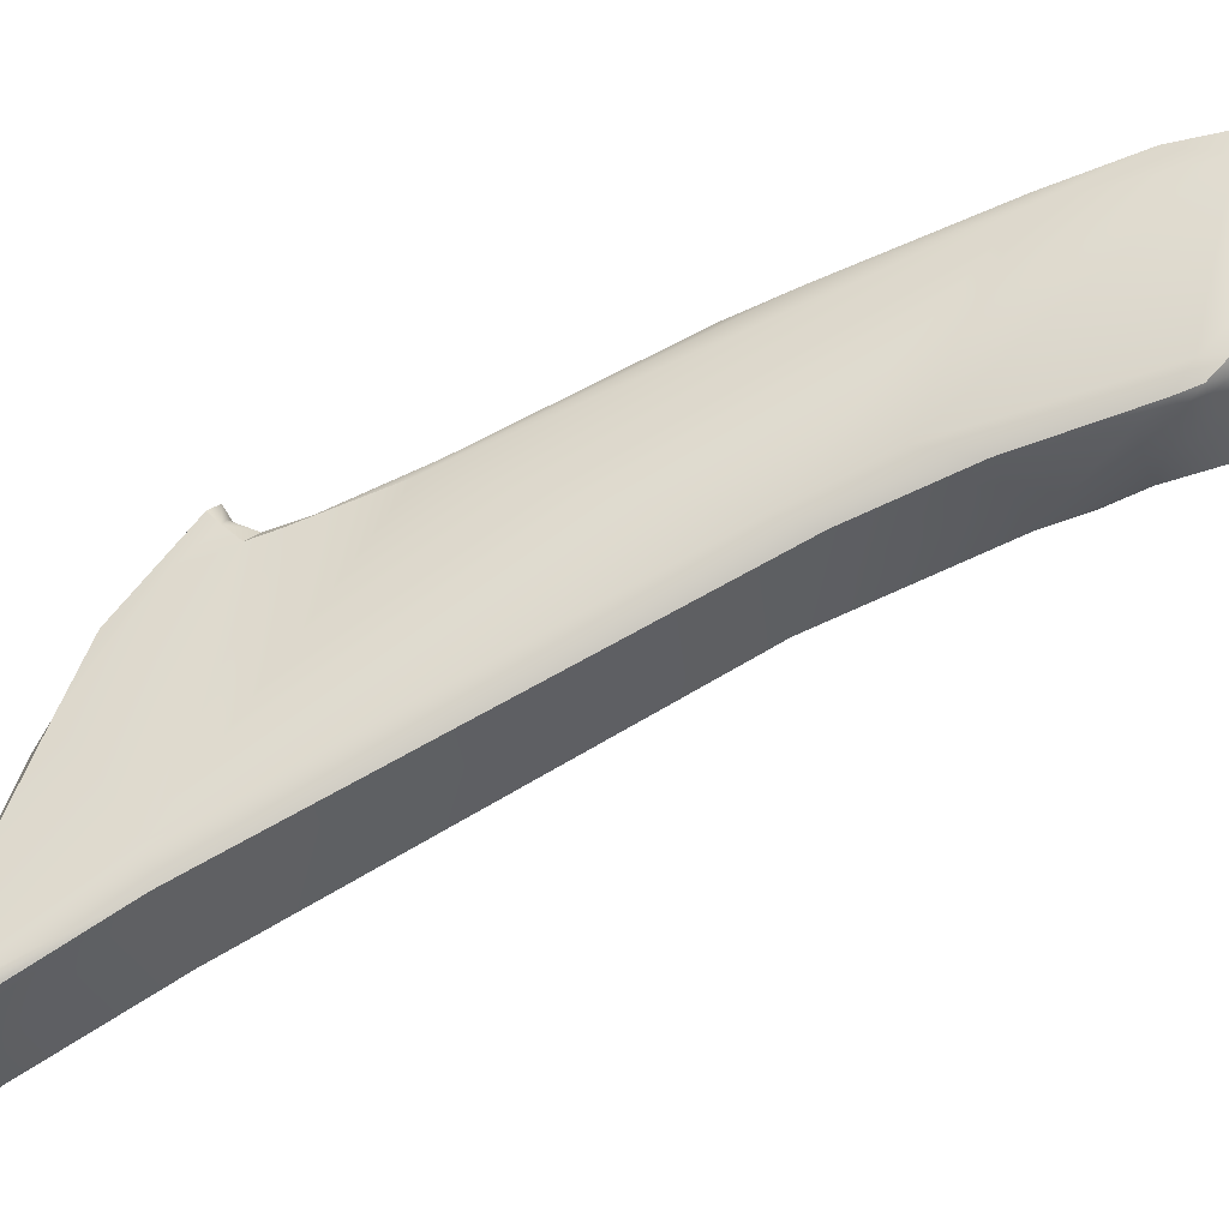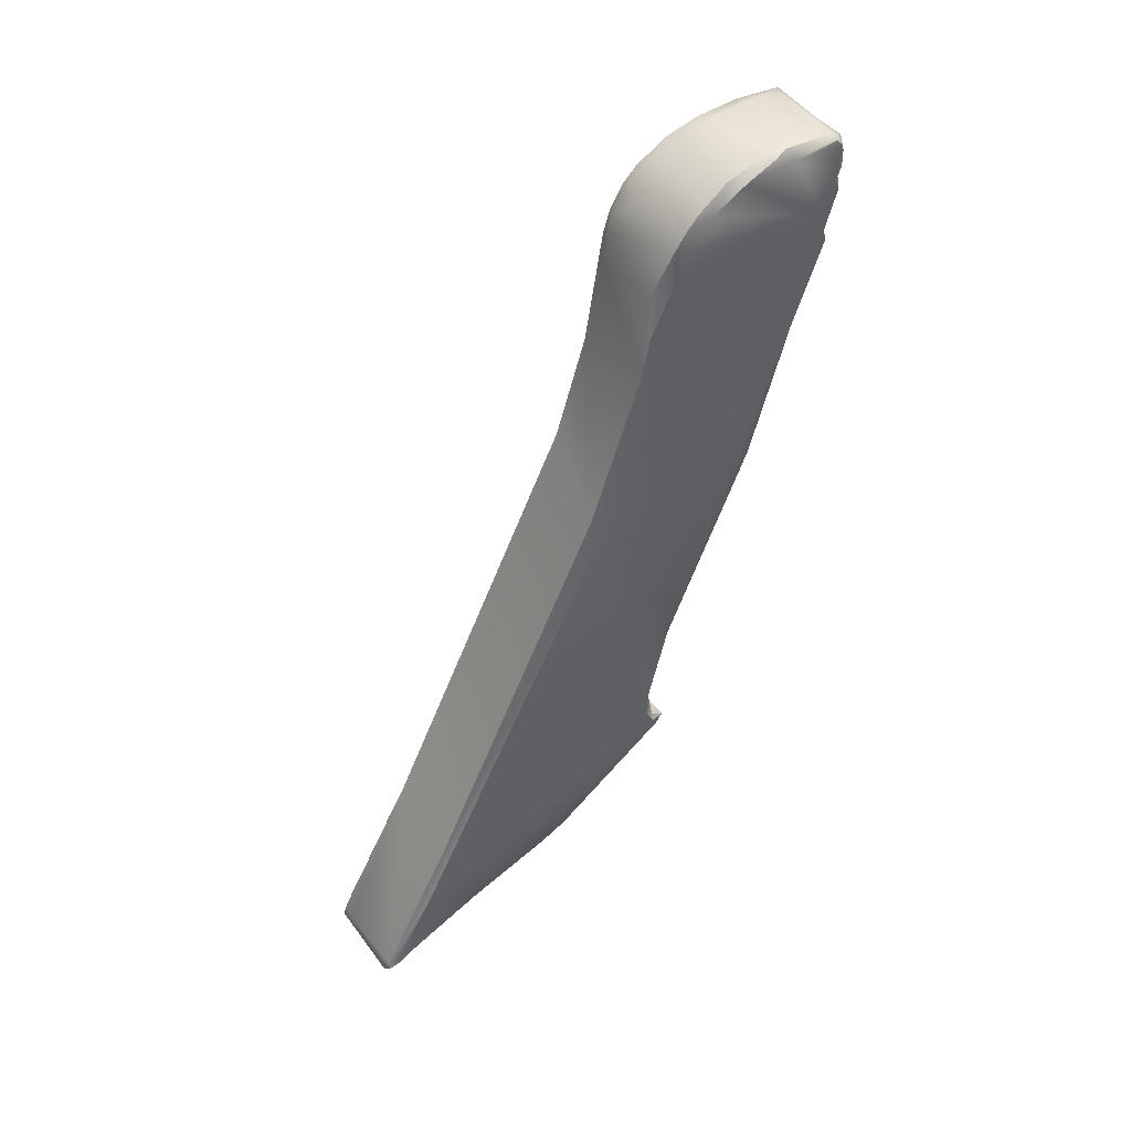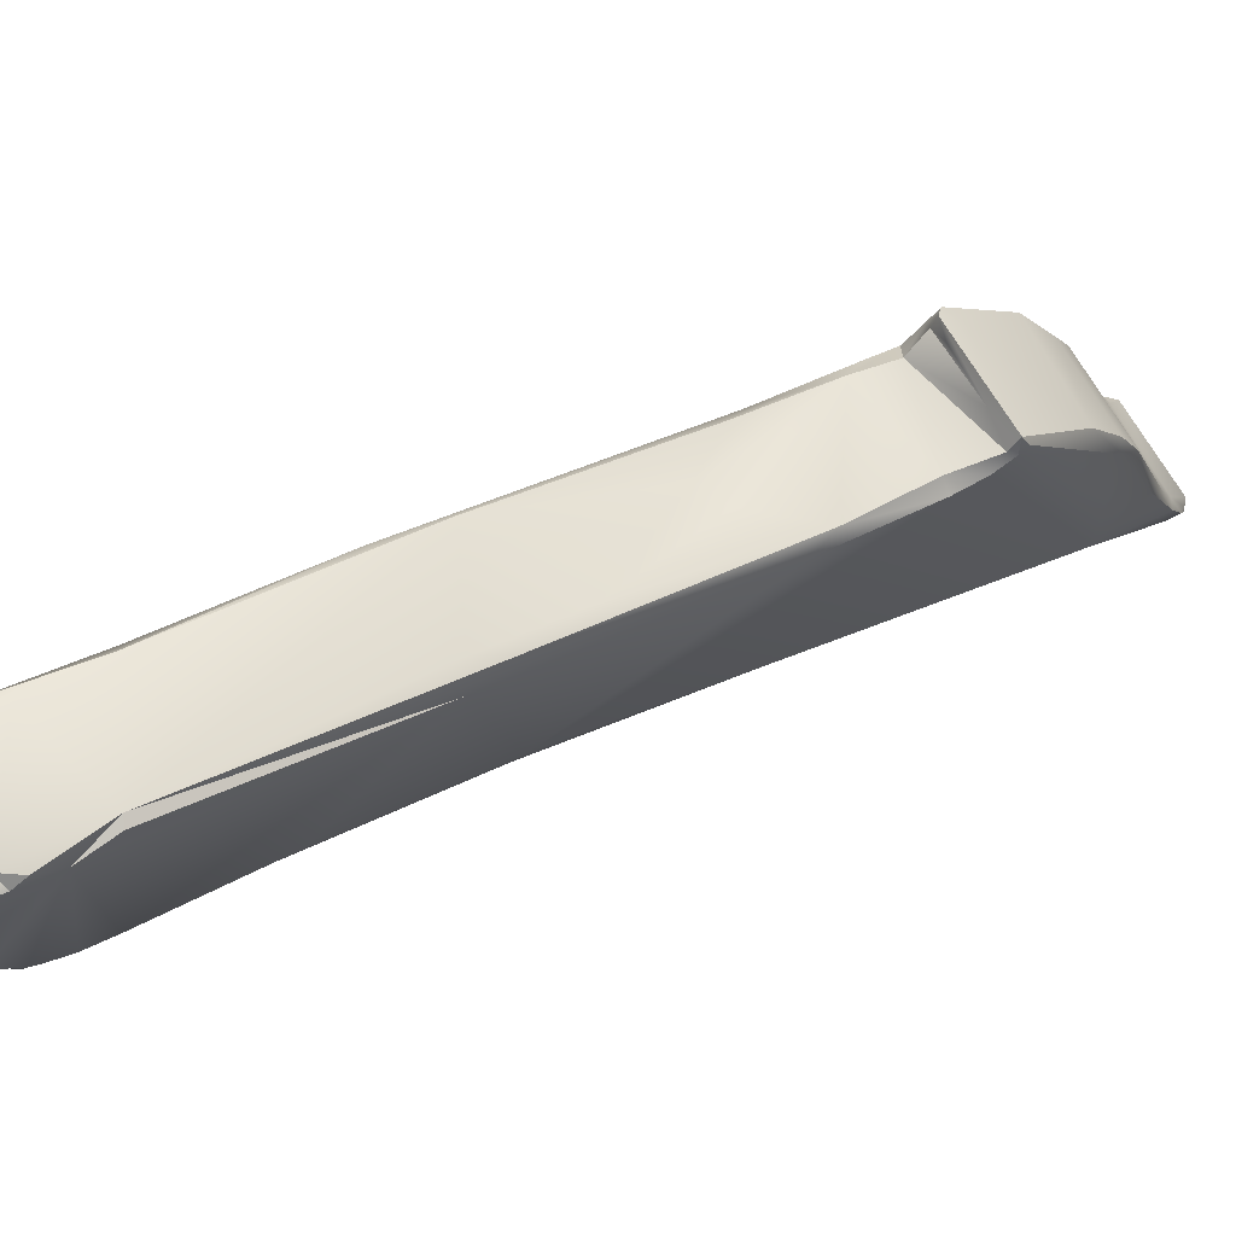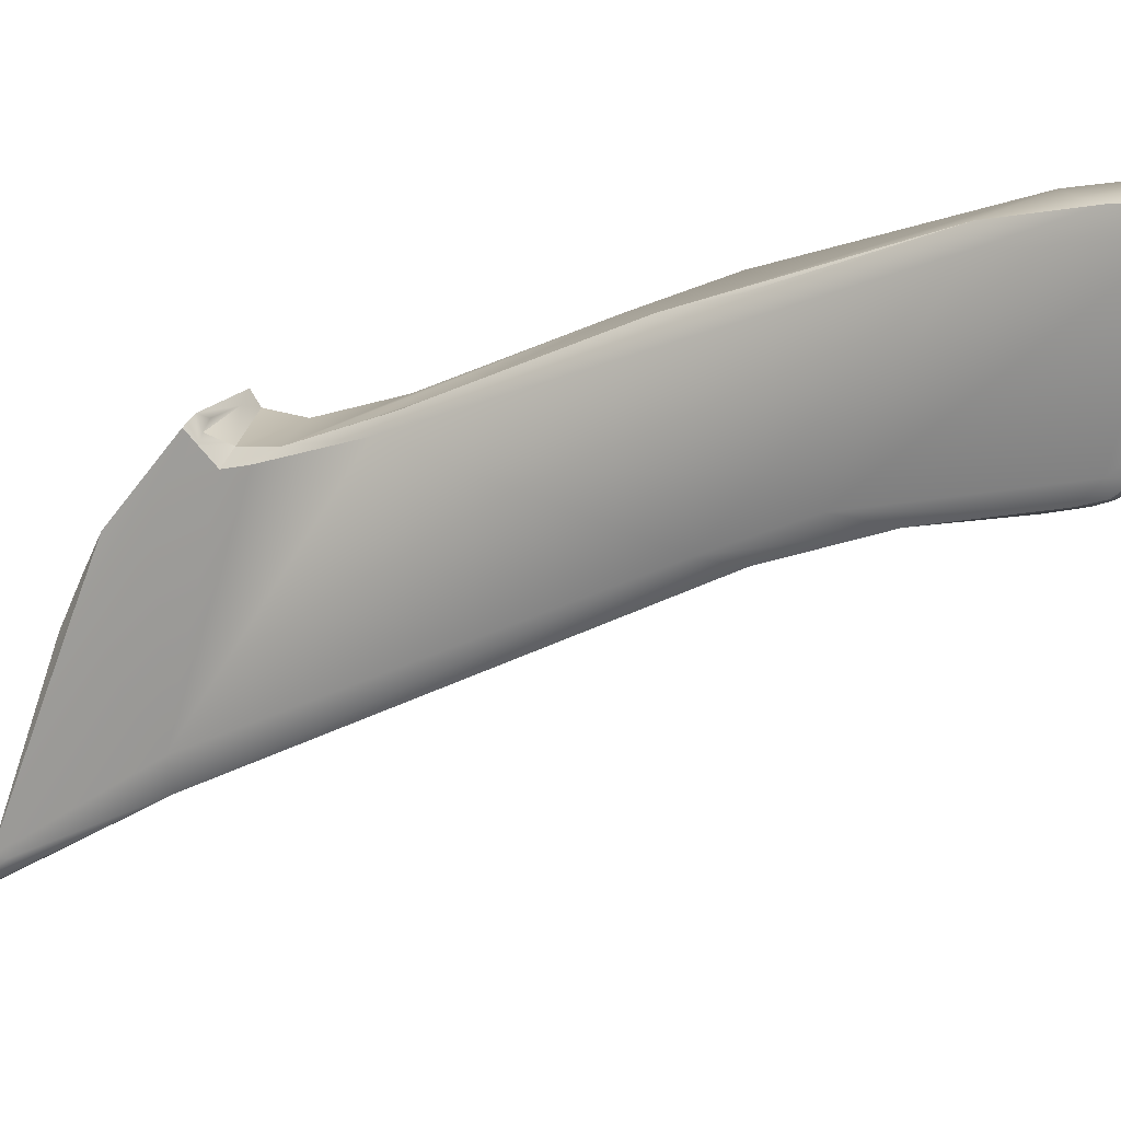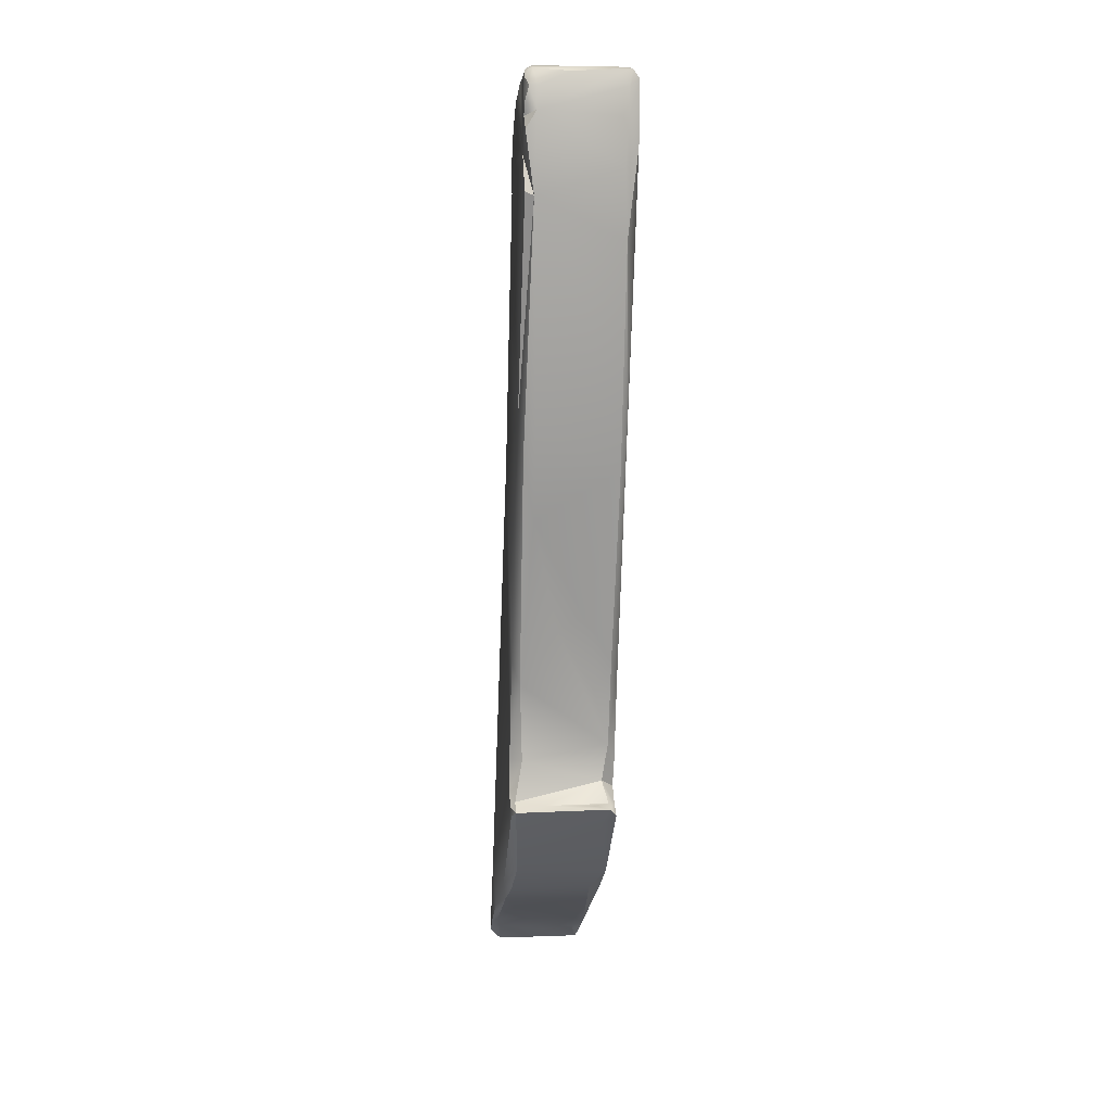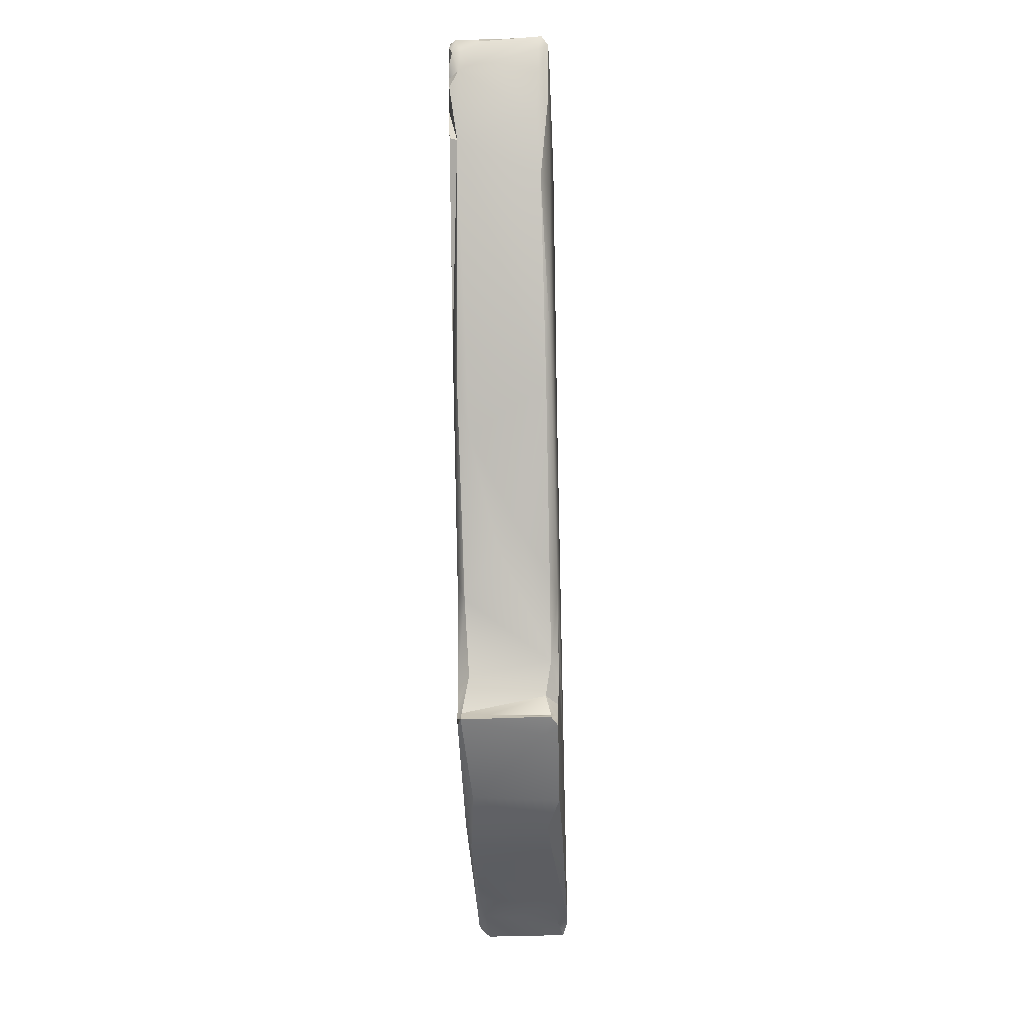
<metadata>
{"format":"obj","ext":"obj","renderer":"f3d","projection":"perspective","resolution":1024,"background":"white","views":[{"elev":-32.8,"azim":-76.1,"up":"+Y"},{"elev":45.9,"azim":55.2,"up":"+Z"},{"elev":71.3,"azim":60.5,"up":"+Y"},{"elev":13.8,"azim":-71.3,"up":"+Y"},{"elev":0.0,"azim":174.9,"up":"+Z"},{"elev":-17.0,"azim":-177.0,"up":"+Z"}]}
</metadata>
<code>
v -0.5735 -109.6 1540
v -0.6497 -109.2 1540
v -0.6493 -109.2 1540
v -0.5856 -109.5 1540
v -0.6395 -109.5 1540
v -0.6465 -106.7 1541
v -0.6318 -105.9 1541
v -0.6525 -108 1542
v -0.6547 -105.4 1542
v -0.6442 -105 1542
v -0.6497 -104.8 1542
v -0.6564 -105.1 1543
v -0.6432 -105.2 1542
v -0.6564 -104.8 1544
v -0.6447 -105.7 1547
v -0.6123 -103.3 1547
v -0.6484 -105.2 1548
v -0.6461 -102.9 1549
v -0.4694 -102.4 1550
v -0.6423 -104.7 1550
v -0.6021 -104.7 1551
v -0.6385 -102.5 1550
v -0.629 -104.1 1551
v -0.6537 -102.7 1551
v -0.6451 -102.4 1551
v -0.6329 -102.7 1551
v -0.6289 -103.2 1551
v -0.4848 -109.2 1540
v -0.47 -108.7 1540
v -0.5502 -109.6 1540
v -0.3676 -109.6 1540
v -0.4479 -106.4 1541
v -0.486 -106.9 1541
v -0.5543 -108.4 1542
v -0.472 -104.9 1542
v -0.5543 -104.7 1542
v -0.5543 -104.9 1542
v -0.3461 -104.8 1542
v -0.4748 -105 1542
v -0.5543 -105 1543
v -0.3467 -104.7 1544
v -0.5543 -104.6 1544
v -0.1672 -104.4 1545
v -0.5543 -103.5 1547
v -0.4589 -105.8 1547
v -0.4888 -105.3 1549
v -0.5236 -102.6 1549
v -0.3846 -105.1 1550
v -0.5511 -105 1550
v -0.5487 -104.9 1551
v -0.4091 -105 1550
v -0.4263 -104.9 1551
v -0.4557 -104.8 1551
v -0.3407 -104.7 1551
v -0.2251 -104.9 1551
v -0.5147 -102.3 1551
v -0.5476 -104.1 1551
v -0.5508 -103.6 1551
v -0.39 -104.4 1551
v -0.3946 -103.9 1551
v -0.5503 -104.5 1551
v -0.4418 -104.7 1551
v -0.5084 -102.3 1551
v -0.5543 -102.4 1551
v -0.3864 -102.3 1551
v -0.3428 -102.5 1551
v -0.4257 -102.8 1551
v -0.5515 -103 1551
v -0.3783 -103.5 1551
v 0.5905 -109.6 1540
v 0.6226 -109.2 1540
v 0.7491 -109.1 1540
v 0.6859 -108.7 1540
v 0.684 -109.5 1540
v 0.7142 -109.6 1540
v 0.6331 -109.6 1540
v 0.7461 -109.5 1540
v 0.6859 -109.6 1540
v 0.7482 -109.4 1540
v 0.4988 -107.5 1540
v 0.7493 -108.1 1540
v 0.7493 -108.8 1541
v 0.6324 -106.4 1541
v 0.7363 -106.5 1541
v 0.6859 -106.8 1541
v 0.6859 -108.5 1542
v 0.5918 -105.8 1541
v 0.6859 -104.7 1542
v 0.3043 -104.8 1542
v 0.7376 -104.8 1542
v 0.7493 -104.9 1542
v 0.6859 -104.9 1542
v 0.5905 -104.9 1543
v 0.7493 -105 1542
v 0.7493 -105 1543
v 0.6381 -104.6 1544
v 0.7434 -104.7 1544
v 0.1759 -104.3 1545
v 0.5248 -103.7 1546
v 0.7448 -105.8 1547
v 0.6859 -106 1547
v 0.5438 -103.3 1547
v 0.6801 -103.5 1547
v 0.7445 -103.5 1547
v 0.7453 -105.1 1549
v 0.6859 -105.3 1549
v 0.6813 -105.2 1549
v 0.5408 -105.1 1550
v 0.6203 -102.5 1550
v 0.7302 -102.5 1550
v 0.2702 -104.9 1551
v 0.5497 -104.8 1551
v 0.7276 -104.8 1550
v 0.7438 -104.7 1551
v 0.6859 -104.9 1551
v 0.6859 -104.7 1551
v 0.7462 -102.6 1550
v 0.7314 -102.4 1551
v 0.7459 -102.5 1551
v 0.6002 -102.3 1551
v 0.7415 -102.4 1551
v 0.7468 -102.5 1551
v 0.534 -104.4 1551
v 0.7423 -104.4 1551
v 0.7424 -103.9 1551
v 0.6272 -104.1 1551
v 0.1921 -104.7 1551
v 0.5803 -104.6 1551
v 0.6859 -104.5 1551
v 0.1868 -102.4 1551
v 0.5828 -102.3 1551
v 0.6918 -102.3 1551
v 0.7413 -102.4 1551
v 0.7482 -102.6 1551
v 0.6449 -102.4 1551
v 0.7287 -102.5 1551
v 0.6506 -102.5 1551
v 0.4861 -102.8 1551
v 0.7442 -103.1 1551
v 0.7175 -103.4 1551
v 0.6202 -103.6 1551
v 0.649 -103.2 1551
v -0.5735 -109.6 1540
v -0.5735 -109.6 1540
v -0.5735 -109.6 1540
v -0.6497 -109.2 1540
v -0.6497 -109.2 1540
v -0.6395 -109.5 1540
v -0.6465 -106.7 1541
v -0.6318 -105.9 1541
v -0.6318 -105.9 1541
v -0.6442 -105 1542
v -0.6497 -104.8 1542
v -0.6497 -104.8 1542
v -0.6564 -105.1 1543
v -0.6432 -105.2 1542
v -0.6432 -105.2 1542
v -0.6021 -104.7 1551
v -0.6385 -102.5 1550
v -0.6451 -102.4 1551
v -0.6451 -102.4 1551
v -0.6329 -102.7 1551
v -0.5502 -109.6 1540
v -0.4479 -106.4 1541
v -0.486 -106.9 1541
v -0.5543 -108.4 1542
v -0.5543 -104.7 1542
v -0.5543 -104.9 1542
v -0.4748 -105 1542
v -0.4748 -105 1542
v -0.4748 -105 1542
v -0.5543 -105 1543
v -0.5543 -104.6 1544
v -0.5543 -103.5 1547
v -0.4589 -105.8 1547
v -0.4888 -105.3 1549
v -0.5236 -102.6 1549
v -0.5236 -102.6 1549
v -0.5511 -105 1550
v -0.5487 -104.9 1551
v -0.5476 -104.1 1551
v -0.5508 -103.6 1551
v -0.5503 -104.5 1551
v -0.5543 -102.4 1551
v 0.5905 -109.6 1540
v 0.7491 -109.1 1540
v 0.7142 -109.6 1540
v 0.7142 -109.6 1540
v 0.7461 -109.5 1540
v 0.6859 -109.6 1540
v 0.7493 -108.8 1541
v 0.6324 -106.4 1541
v 0.6859 -106.8 1541
v 0.6859 -108.5 1542
v 0.5918 -105.8 1541
v 0.6859 -104.7 1542
v 0.6859 -104.7 1542
v 0.6859 -104.7 1542
v 0.6859 -104.7 1542
v 0.7376 -104.8 1542
v 0.7493 -104.9 1542
v 0.6859 -104.9 1542
v 0.6859 -104.9 1542
v 0.5905 -104.9 1543
v 0.7493 -105 1542
v 0.7493 -105 1543
v 0.6381 -104.6 1544
v 0.6859 -106 1547
v 0.6801 -103.5 1547
v 0.7445 -103.5 1547
v 0.6859 -105.3 1549
v 0.6813 -105.2 1549
v 0.6203 -102.5 1550
v 0.6203 -102.5 1550
v 0.6203 -102.5 1550
v 0.6203 -102.5 1550
v 0.7302 -102.5 1550
v 0.7302 -102.5 1550
v 0.6859 -104.9 1551
v 0.6859 -104.7 1551
v 0.7462 -102.6 1550
v 0.7314 -102.4 1551
v 0.7314 -102.4 1551
v 0.7459 -102.5 1551
v 0.7459 -102.5 1551
v 0.6002 -102.3 1551
v 0.7415 -102.4 1551
v 0.7424 -103.9 1551
v 0.6272 -104.1 1551
v 0.6859 -104.5 1551
v 0.1868 -102.4 1551
v 0.6918 -102.3 1551
v 0.7413 -102.4 1551
v 0.7287 -102.5 1551
v 0.7175 -103.4 1551
v 0.649 -103.2 1551
g grp1
f 1 30 4
f 28 2 29
f 2 33 29
f 28 143 5
f 1 4 148
f 30 34 4
f 28 5 2
f 3 146 148
f 34 148 4
f 34 3 148
f 165 6 32
f 149 146 8
f 165 147 6
f 3 8 146
f 3 34 8
f 7 32 6
f 9 150 149
f 149 8 9
f 88 35 36
f 11 150 9
f 11 9 10
f 35 151 153
f 35 153 36
f 152 167 154
f 167 152 37
f 152 39 37
f 13 10 9
f 9 8 13
f 13 8 12
f 152 156 39
f 157 40 169
f 157 155 40
f 14 12 8
f 14 42 40
f 155 14 40
f 8 34 15
f 44 42 14
f 8 15 14
f 14 15 18
f 16 44 14
f 18 16 14
f 16 47 44
f 18 15 17
f 15 46 17
f 18 177 16
f 18 17 24
f 46 49 17
f 19 178 22
f 18 159 177
f 19 22 56
f 17 20 24
f 20 23 24
f 20 21 23
f 17 49 20
f 49 50 20
f 20 50 21
f 21 61 23
f 24 159 18
f 25 159 24
f 22 160 56
f 63 56 160
f 24 23 27
f 23 58 27
f 57 58 23
f 23 61 57
f 26 25 24
f 64 63 160
f 161 162 184
f 27 26 24
f 68 27 58
f 162 27 68
f 184 162 68
f 31 163 144
f 71 70 145
f 185 31 144
f 80 29 33
f 31 166 163
f 145 28 71
f 85 33 164
f 85 164 83
f 87 151 35
f 89 196 167
f 38 167 37
f 89 167 38
f 38 37 89
f 89 168 170
f 93 171 172
f 172 41 98
f 41 173 43
f 41 172 173
f 41 43 98
f 101 45 166
f 34 175 15
f 43 173 174
f 175 46 15
f 109 174 178
f 106 48 176
f 48 179 176
f 48 51 179
f 108 48 106
f 19 109 178
f 51 180 179
f 51 52 180
f 158 180 53
f 53 180 52
f 158 62 183
f 62 158 53
f 54 62 53
f 55 53 52
f 54 53 55
f 111 52 51
f 111 55 52
f 127 54 55
f 112 55 111
f 55 112 127
f 120 56 63
f 19 56 120
f 181 59 60
f 181 60 182
f 182 60 69
f 59 126 60
f 60 141 69
f 126 141 60
f 59 183 62
f 59 181 183
f 62 127 59
f 127 62 54
f 120 63 65
f 65 63 64
f 184 67 66
f 130 120 65
f 130 65 64
f 231 184 66
f 68 182 69
f 184 68 67
f 68 69 67
f 67 69 138
f 70 71 74
f 76 31 185
f 74 75 70
f 185 187 76
f 29 73 28
f 73 29 80
f 73 71 28
f 71 72 77
f 72 71 73
f 186 82 79
f 73 81 72
f 186 81 82
f 76 78 31
f 78 166 31
f 74 71 77
f 74 77 75
f 188 189 190
f 76 187 78
f 189 186 79
f 189 79 190
f 80 33 85
f 73 80 85
f 73 193 81
f 78 86 166
f 190 191 194
f 79 191 190
f 193 84 81
f 193 192 84
f 81 84 82
f 164 151 87
f 164 87 83
f 192 195 84
f 89 170 92
f 196 89 92
f 35 88 87
f 195 197 90
f 195 90 84
f 84 200 91
f 84 91 82
f 200 198 91
f 201 199 202
f 202 204 94
f 202 94 201
f 91 205 82
f 93 172 96
f 93 203 171
f 82 205 95
f 94 204 206
f 207 206 204
f 95 100 82
f 191 100 194
f 208 194 100
f 98 96 172
f 100 95 97
f 97 206 207
f 86 101 166
f 98 43 99
f 96 98 99
f 103 96 99
f 97 207 209
f 43 174 99
f 100 97 104
f 97 209 104
f 101 176 45
f 109 103 102
f 102 174 109
f 99 174 102
f 103 99 102
f 101 106 176
f 100 105 211
f 100 211 208
f 209 213 104
f 100 104 105
f 104 113 105
f 107 108 106
f 211 105 113
f 211 113 212
f 107 113 108
f 104 117 113
f 108 51 48
f 110 210 214
f 104 217 117
f 117 114 113
f 114 117 124
f 108 111 51
f 127 112 128
f 115 111 108
f 115 112 111
f 112 116 128
f 115 116 112
f 108 113 219
f 113 114 219
f 219 114 220
f 114 124 220
f 130 131 120
f 19 120 109
f 218 215 221
f 118 117 216
f 120 222 109
f 117 118 119
f 223 226 224
f 120 121 225
f 227 122 119
f 132 121 120
f 131 132 120
f 227 232 122
f 119 122 134
f 119 134 139
f 117 139 125
f 119 139 117
f 139 140 125
f 228 235 141
f 123 126 59
f 59 127 123
f 127 129 123
f 129 126 123
f 117 125 124
f 124 229 230
f 228 229 124
f 141 229 228
f 129 127 128
f 116 129 128
f 124 230 220
f 66 67 138
f 135 131 130
f 135 231 66
f 135 66 137
f 142 137 138
f 138 137 66
f 132 131 135
f 135 133 132
f 232 233 122
f 122 233 134
f 233 136 134
f 134 136 139
f 139 234 137
f 236 139 137
f 234 133 135
f 137 234 135
f 142 138 69
f 69 141 142
f 140 139 236
f 141 235 142

</code>
